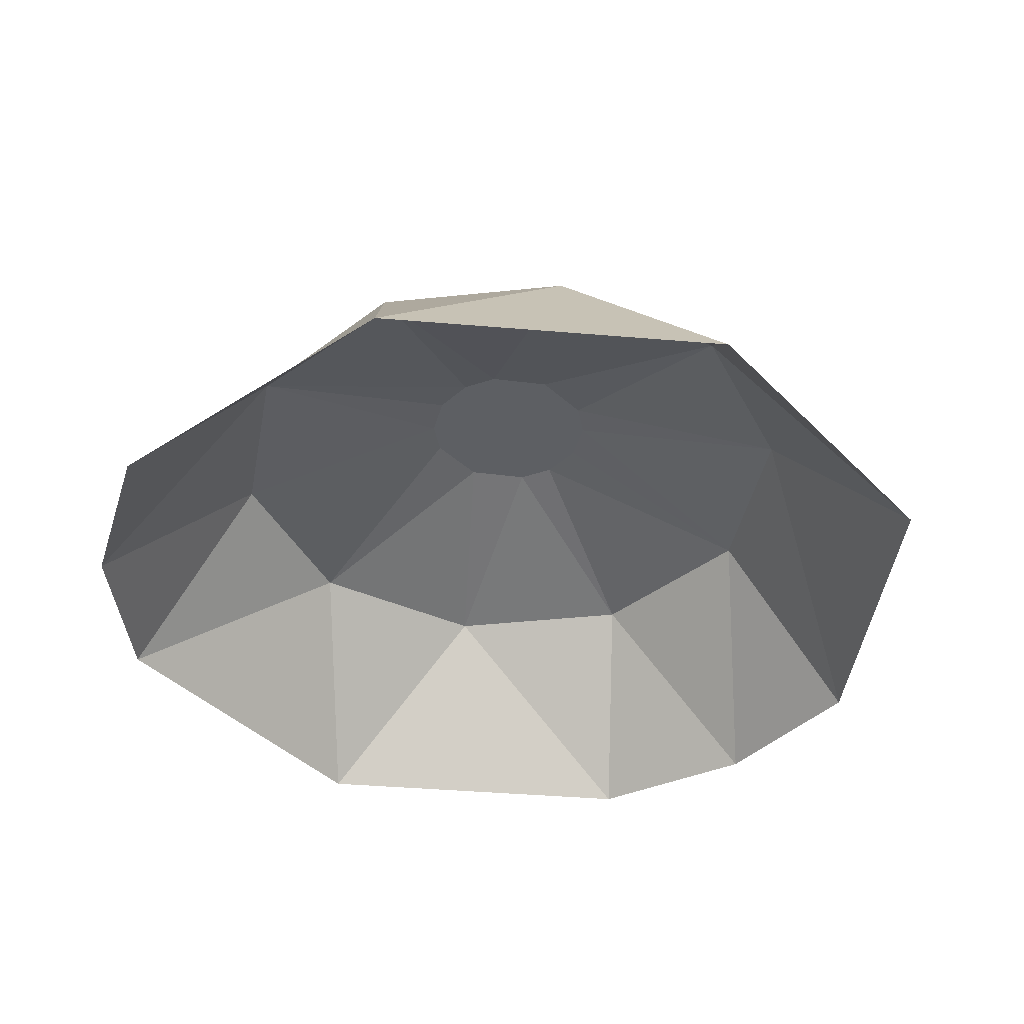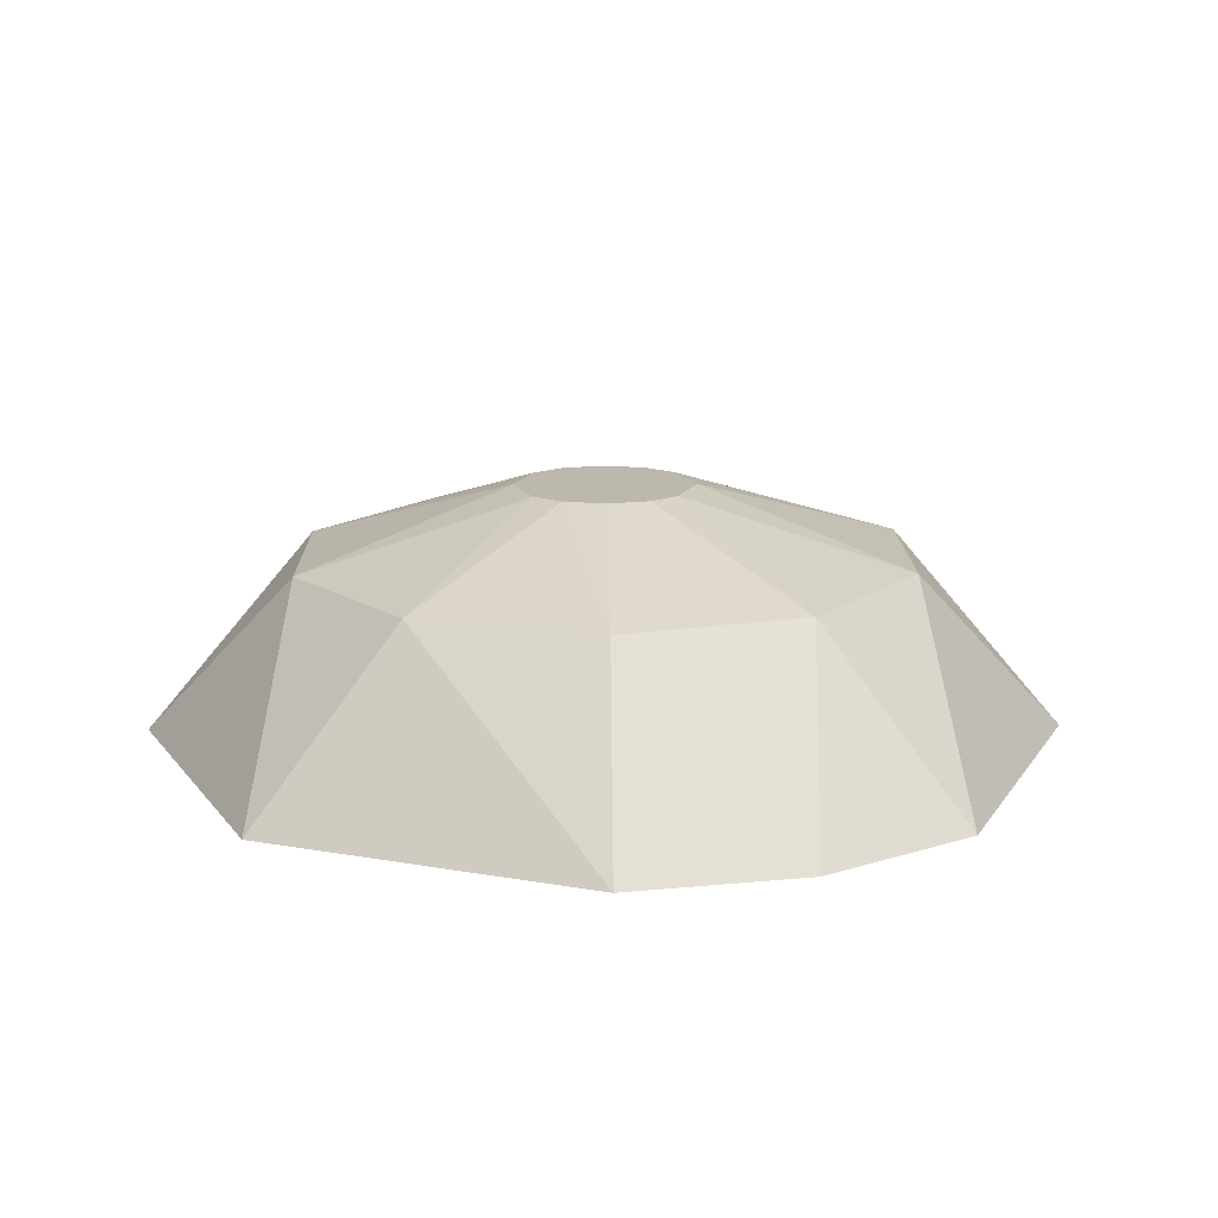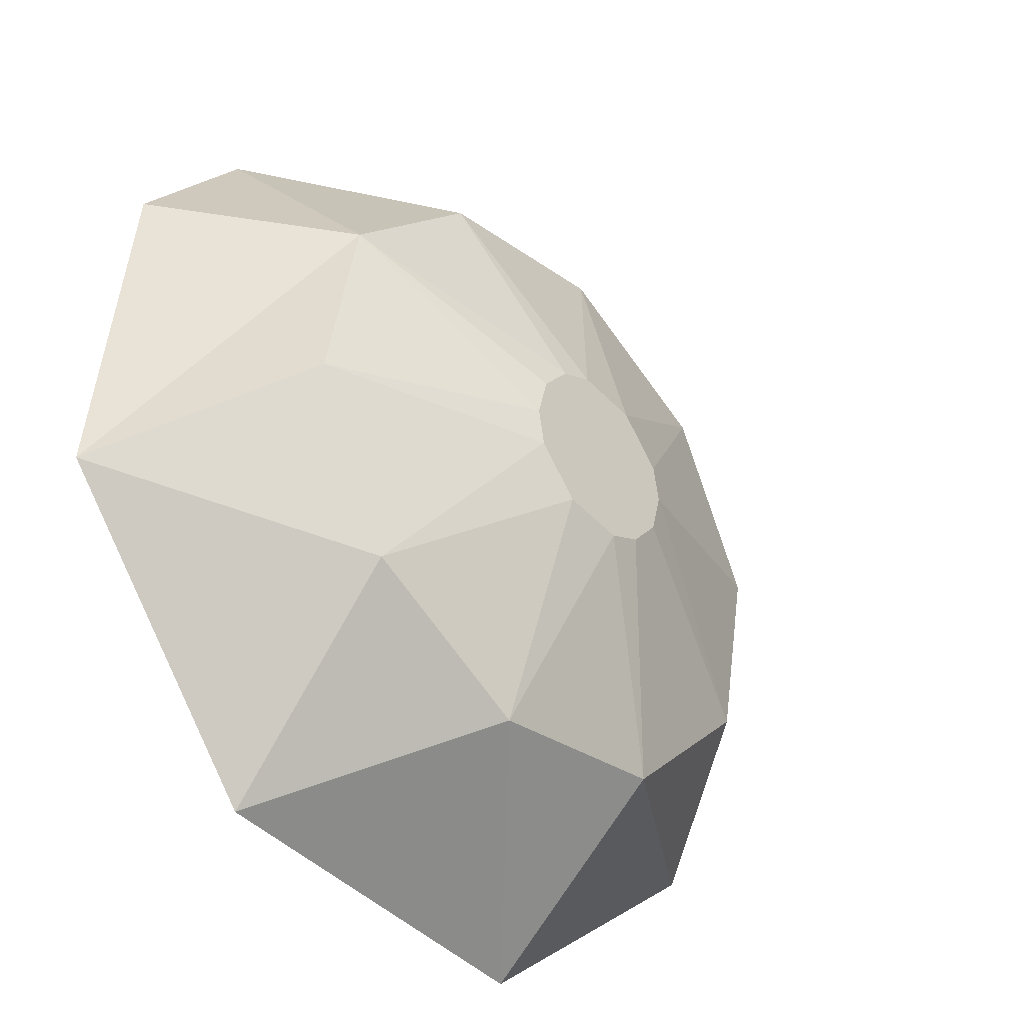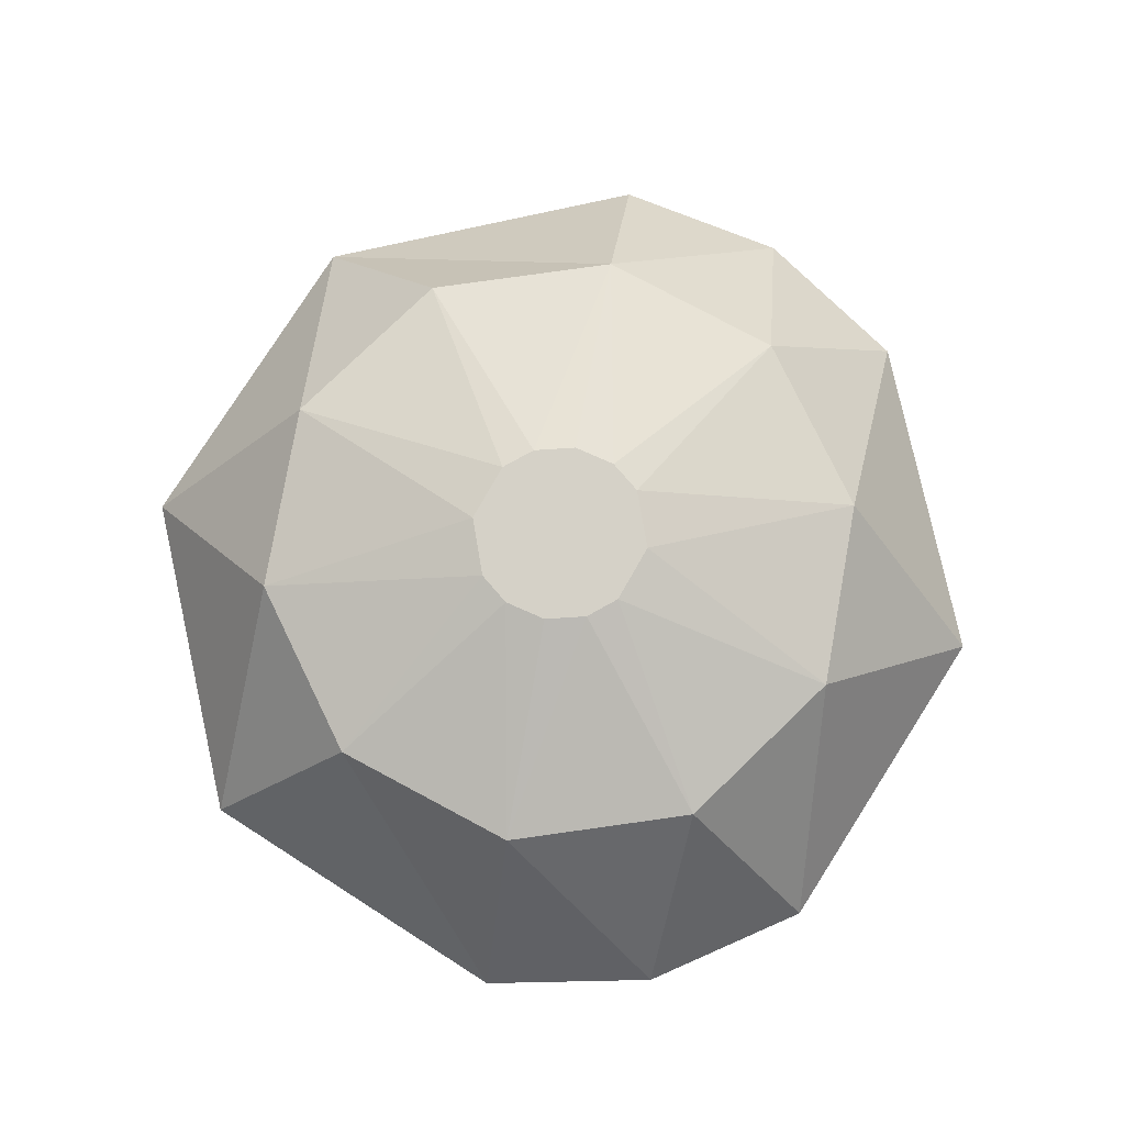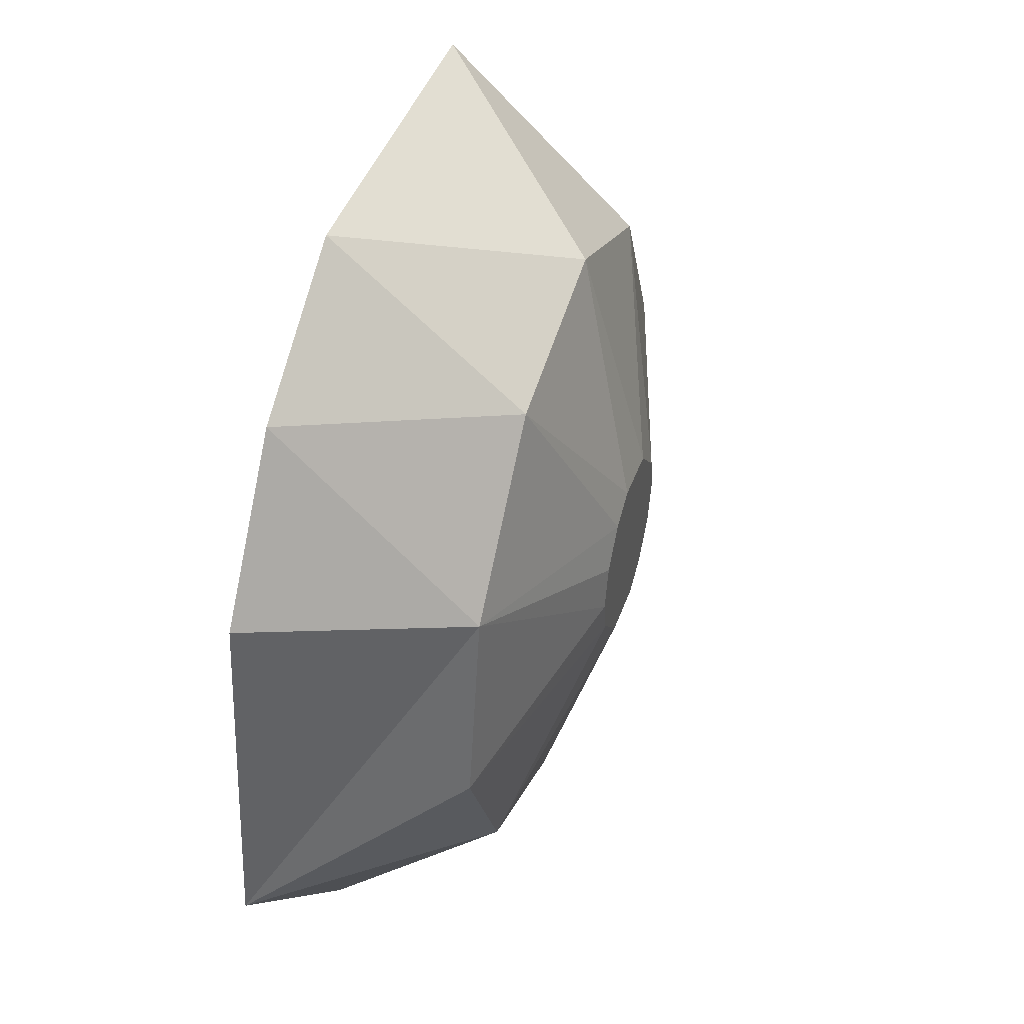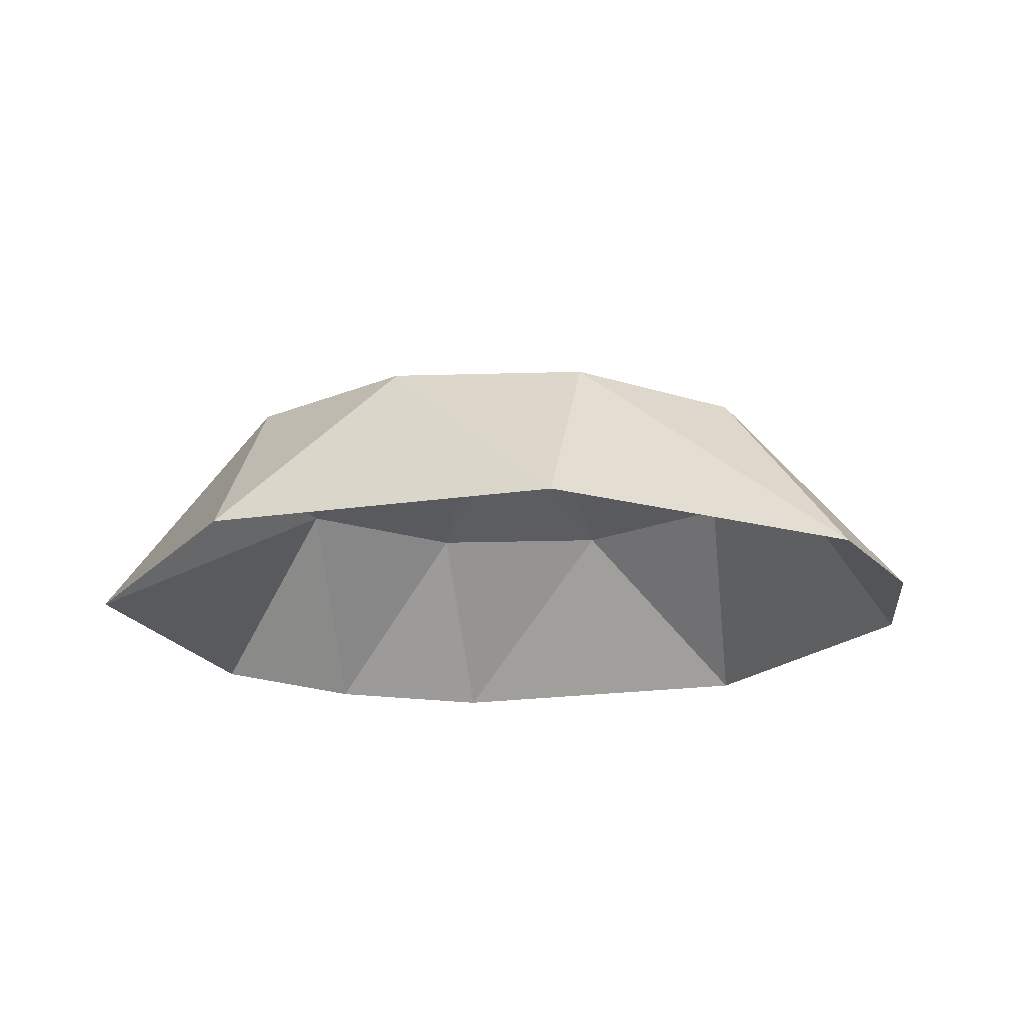
<metadata>
{"format":"obj","ext":"obj","renderer":"f3d","projection":"perspective","resolution":1024,"background":"white","views":[{"elev":-39.8,"azim":122.8,"up":"+Y"},{"elev":14.7,"azim":-119.6,"up":"+Y"},{"elev":-37.8,"azim":132.3,"up":"+Z"},{"elev":79.4,"azim":-108.6,"up":"+Y"},{"elev":46.0,"azim":107.1,"up":"+Z"},{"elev":-18.1,"azim":-169.3,"up":"+Y"}]}
</metadata>
<code>
g 8_MRSHLDSRVT-Body
v 5.568 4.832 336.9
v 6.5 4.832 337.1
v 6.732 4.832 336.4
v 5.8 4.832 336.1
v 6.451 4.832 336.1
v 5.849 4.832 337.2
v 5.6 4.832 336.3
v 6.7 4.832 336.9
v 6.777 4.832 336.6
v 5.523 4.832 336.6
v 6.033 4.832 336
v 6.267 4.832 337.2
v 8.052 4.358 337.7
v 8.3 4.358 336.3
v 8.936 3.1 338.1
v 9.197 3.1 335.7
v 7.726 4.358 335.1
v 7.672 3.1 333.8
v 6.551 4.358 334.5
v 5.256 3.1 333.6
v 5.222 4.358 334.7
v 3.364 3.1 335.1
v 4.248 4.358 335.6
v 4 4.358 336.9
v 2.993 3.1 336.3
v 3.103 3.1 337.5
v 4.574 4.358 338.1
v 4.628 3.1 339.4
v 5.749 4.358 338.8
v 7.044 3.1 339.7
v 7.078 4.358 338.6
v 8.142 3.1 339.1
f 1 2 3
f 4 1 3
f 5 4 3
f 6 2 1
f 7 1 4
f 8 3 2
f 9 3 8
f 10 1 7
f 11 4 5
f 12 2 6
f 13 14 9
f 8 13 9
f 13 15 16
f 16 14 13
f 3 14 17
f 3 9 14
f 17 14 16
f 16 18 17
f 5 17 19
f 5 3 17
f 19 17 18
f 18 20 19
f 19 21 11
f 11 5 19
f 20 21 19
f 21 20 22
f 22 23 21
f 4 21 23
f 7 4 23
f 4 11 21
f 23 24 10
f 7 23 10
f 25 24 23
f 22 25 23
f 25 26 24
f 1 24 27
f 1 10 24
f 27 24 26
f 26 28 27
f 6 27 29
f 6 1 27
f 29 27 28
f 28 30 29
f 29 31 12
f 12 6 29
f 30 31 29
f 30 32 31
f 2 31 13
f 8 2 13
f 2 12 31
f 13 31 32
f 15 13 32

</code>
